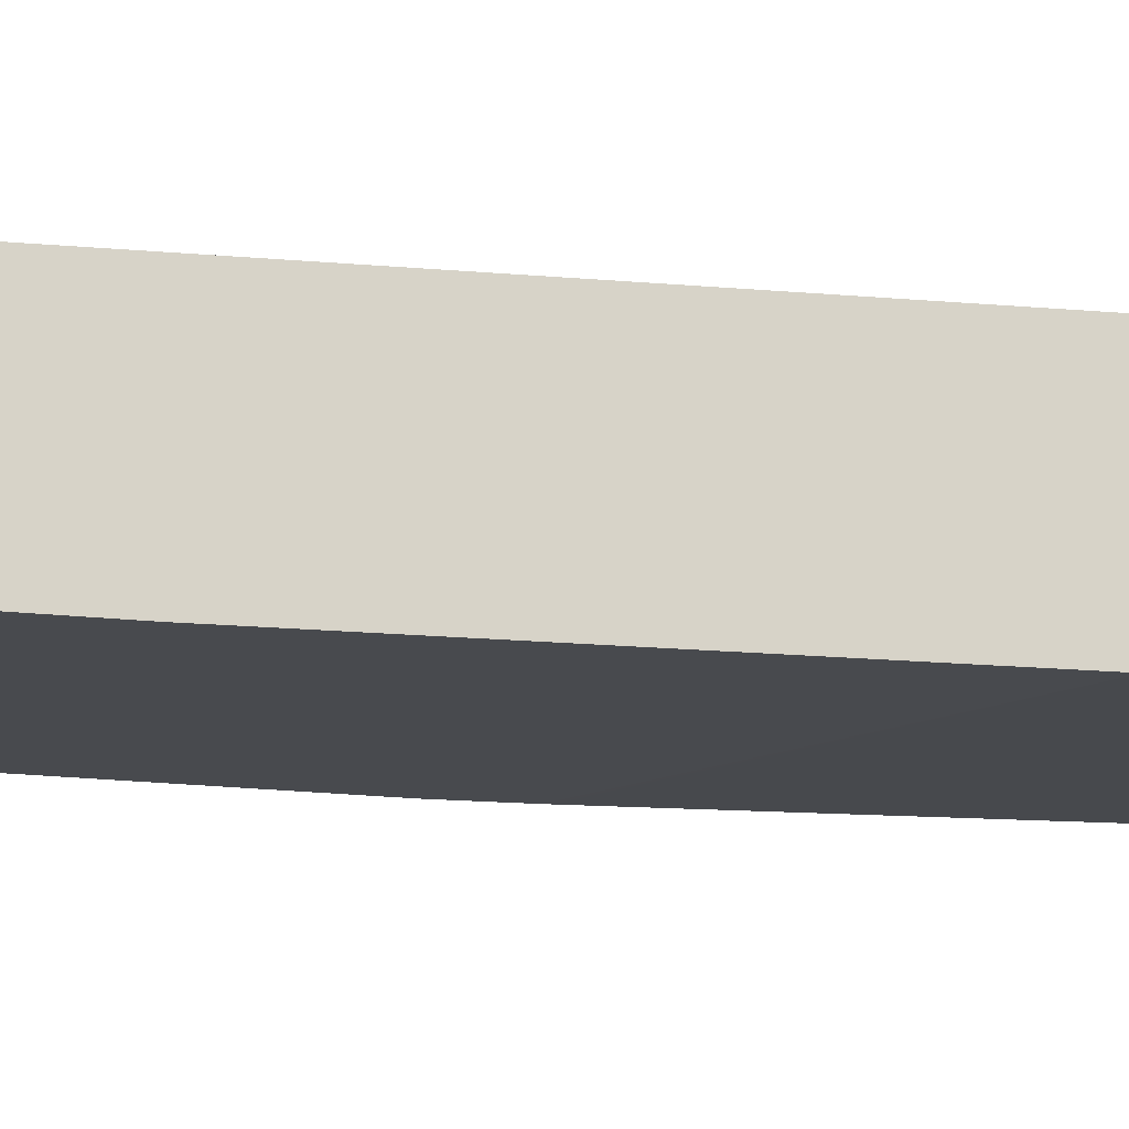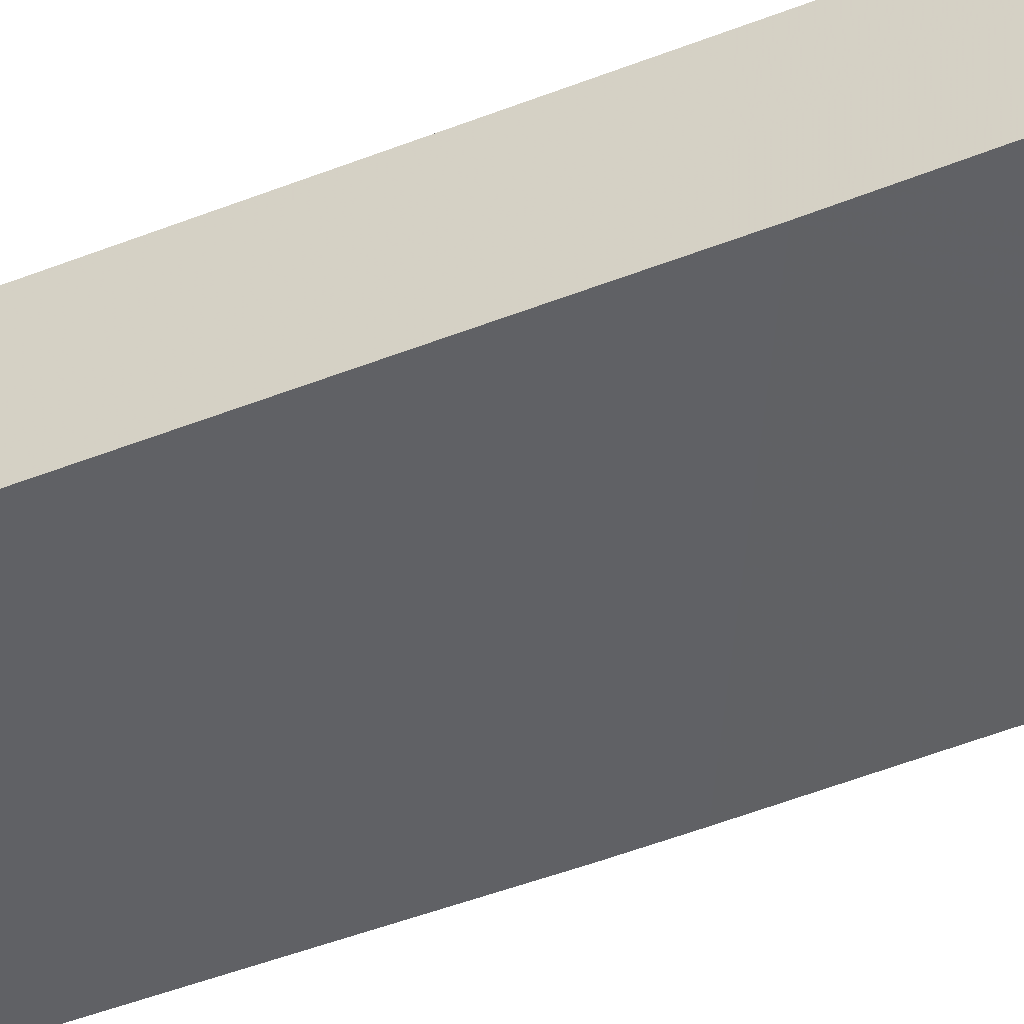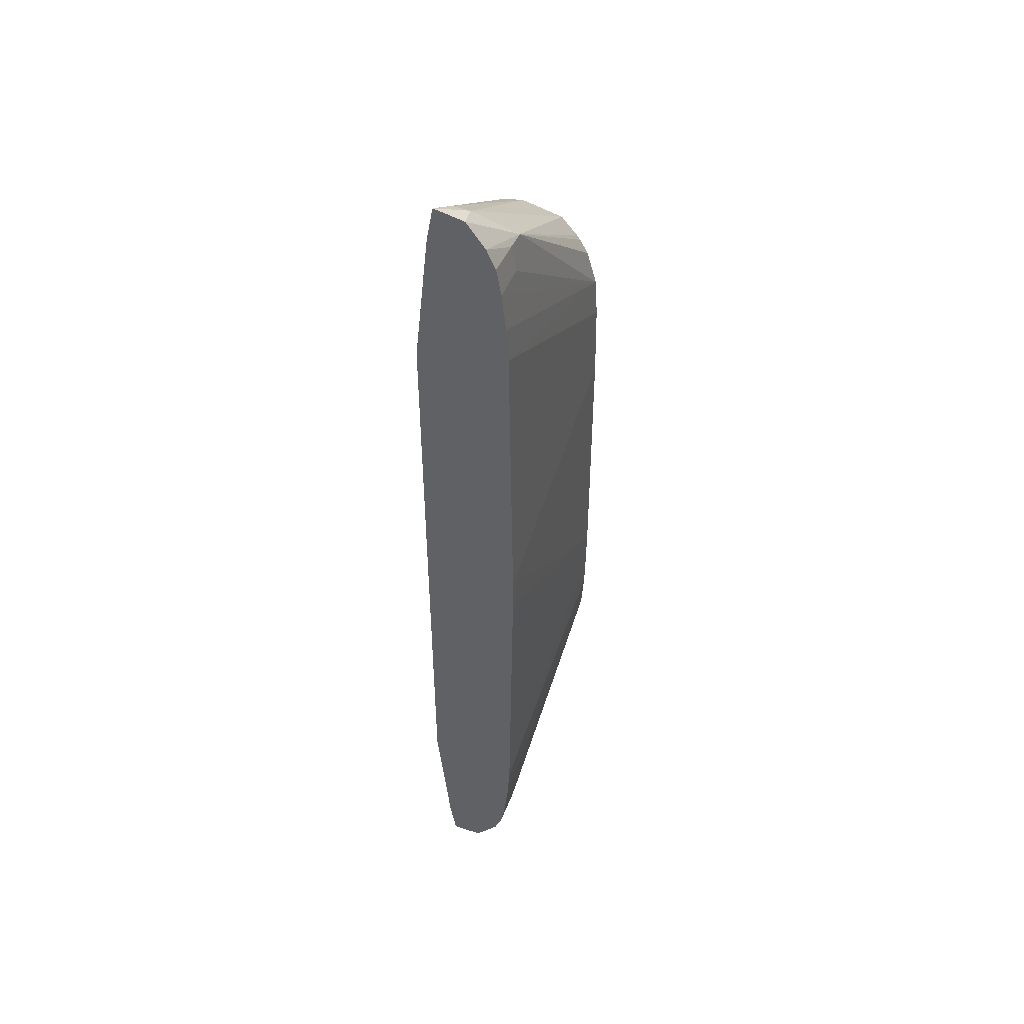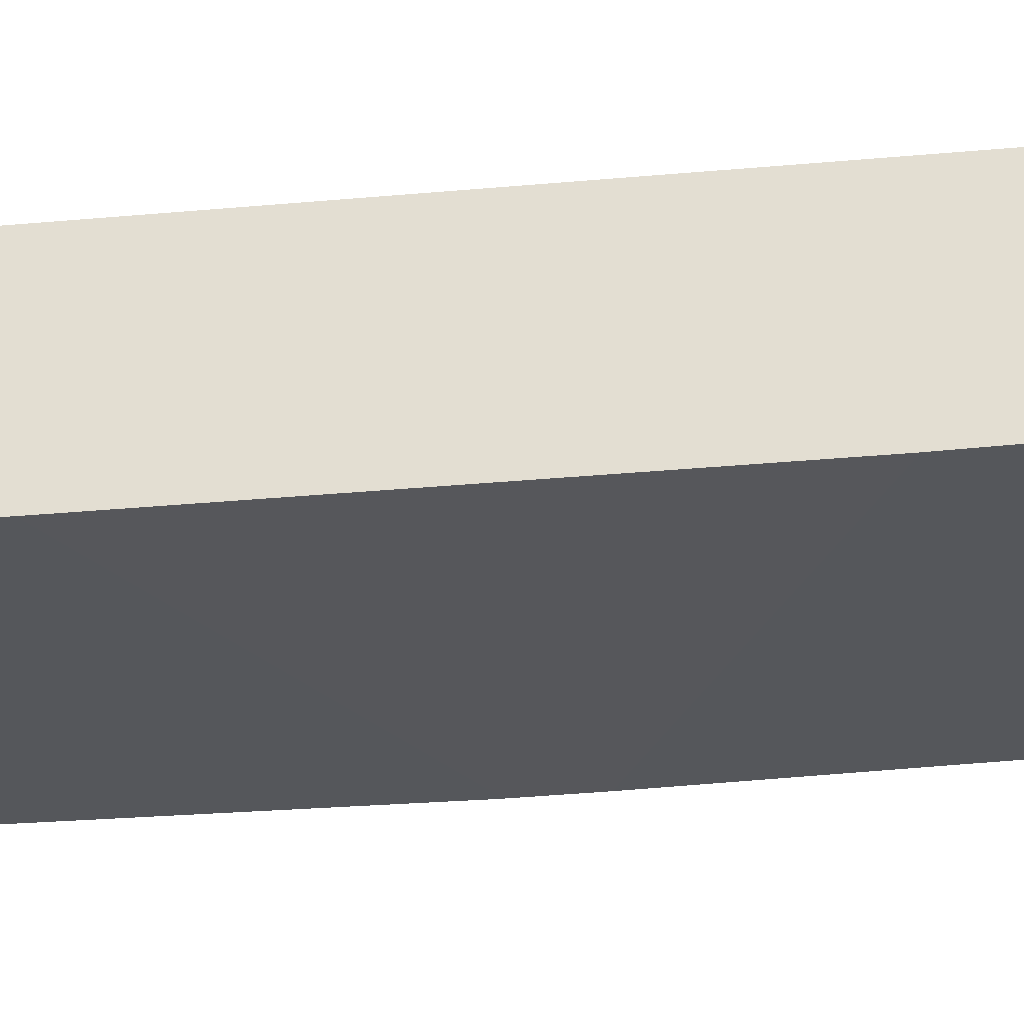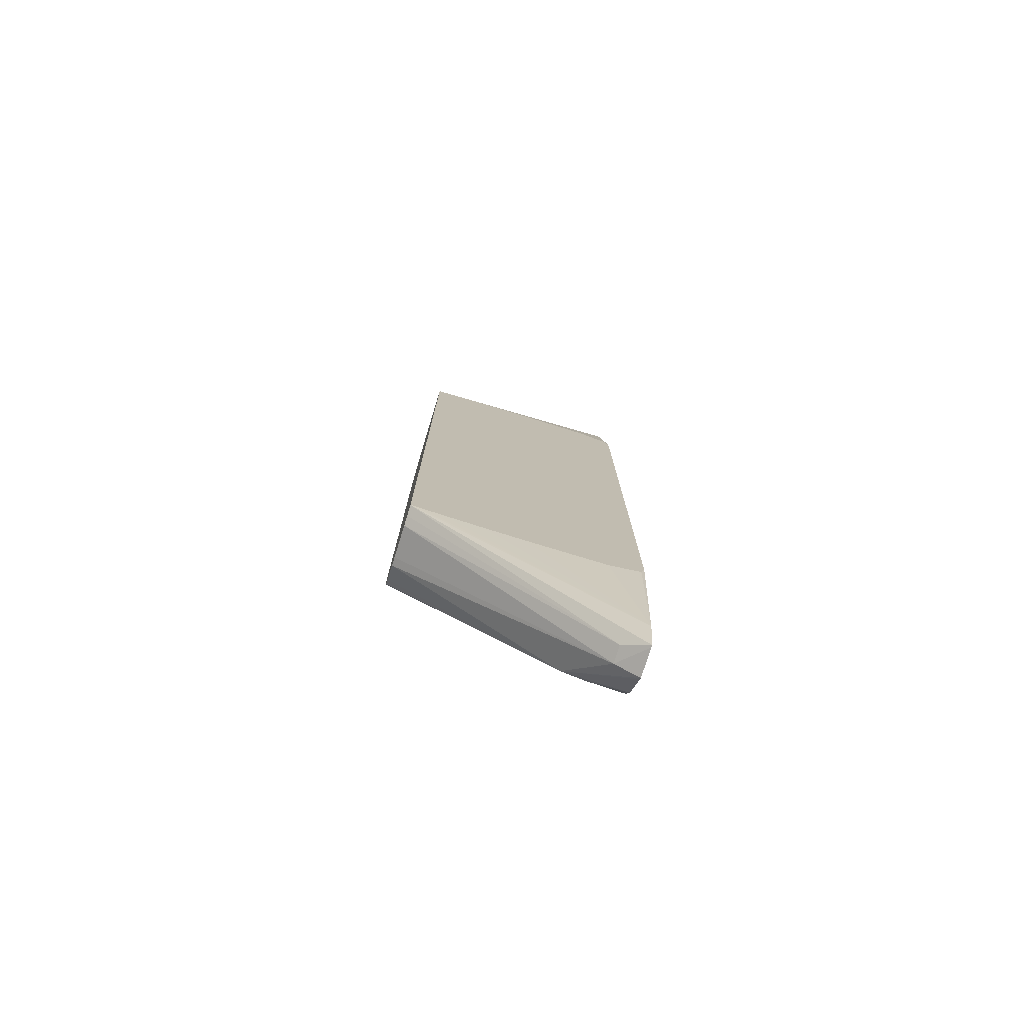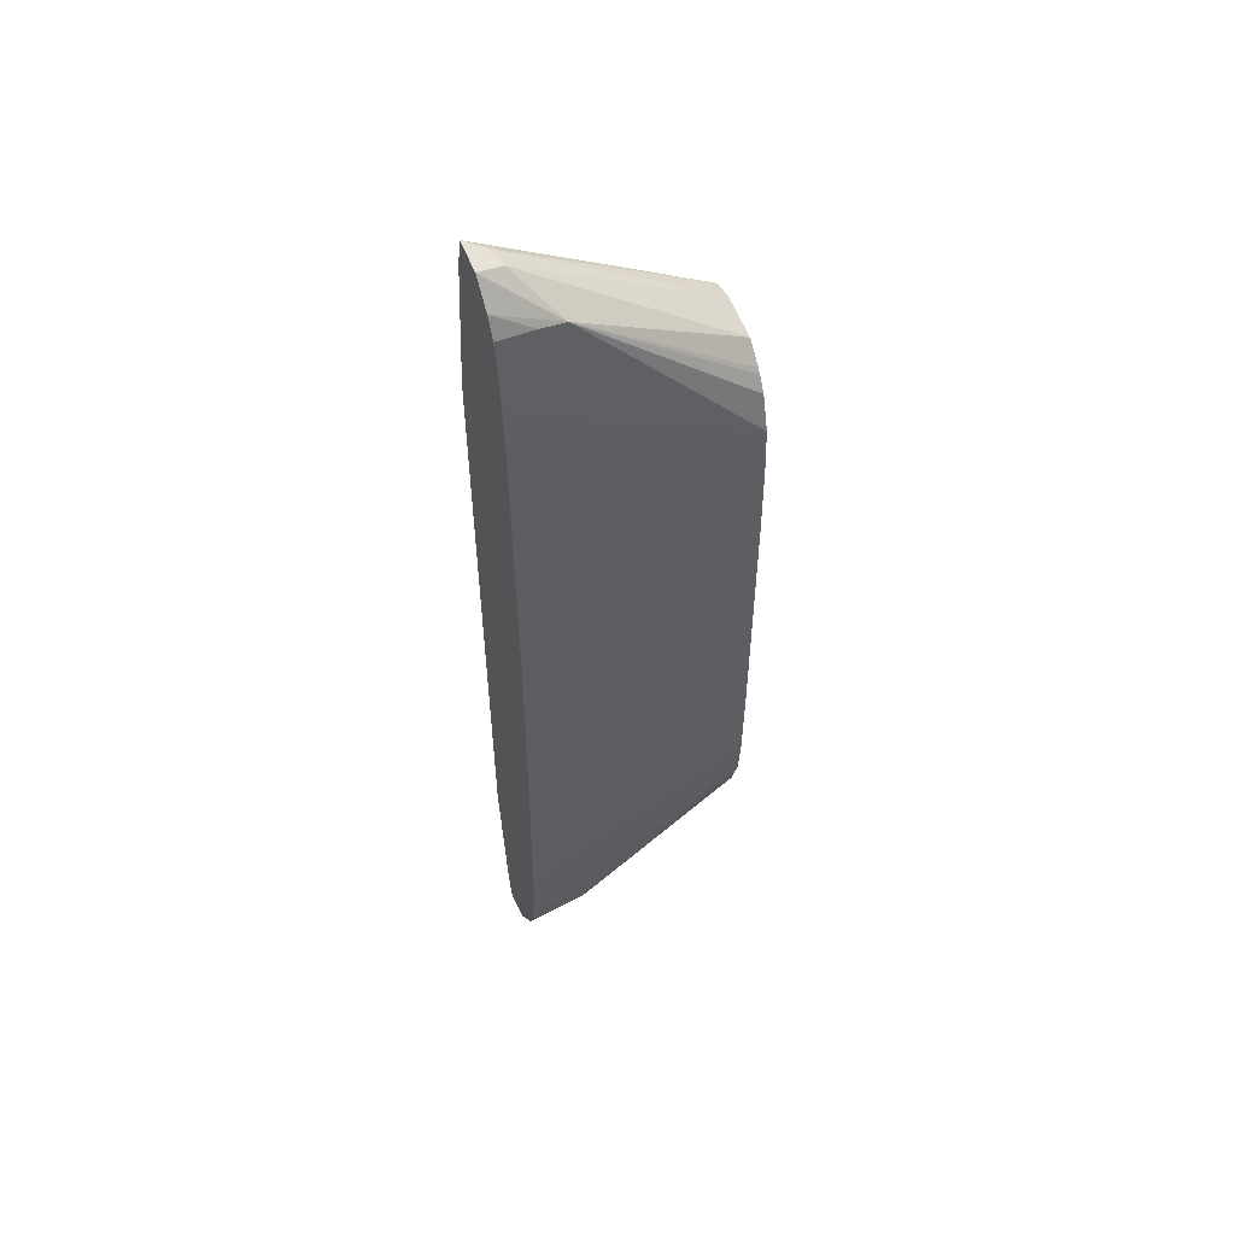
<metadata>
{"format":"obj","ext":"obj","renderer":"f3d","projection":"perspective","resolution":1024,"background":"white","views":[{"elev":-14.5,"azim":-102.3,"up":"+Z"},{"elev":-49.2,"azim":-66.4,"up":"+Z"},{"elev":47.8,"azim":111.7,"up":"+Y"},{"elev":-28.7,"azim":-81.7,"up":"+Z"},{"elev":-77.3,"azim":-17.1,"up":"+Y"},{"elev":54.1,"azim":155.7,"up":"+Y"}]}
</metadata>
<code>
v 0.2972 -0.05349 -0.08155
v 0.3289 -0.07578 -0.08607
v 0.3289 -0.07578 -0.08333
v 0.2972 -0.05326 -0.0801
v 0.2972 -0.05242 -0.08672
v 0.3232 -0.069 -0.09115
v 0.3327 -0.07742 -0.08643
v 0.3327 -0.07763 -0.08193
v 0.2972 -0.05209 -0.08811
v 0.3327 -0.07763 -0.08161
v 0.2972 -0.05294 -0.07849
v 0.3269 -0.06544 -0.09204
v 0.3269 -0.06955 -0.0913
v 0.3327 -0.07278 -0.09017
v 0.3327 -0.07704 -0.08676
v 0.2972 -0.04834 -0.09135
v 0.2972 -0.04687 -0.09249
v 0.2972 -0.04099 -0.09413
v 0.3327 -0.07199 -0.08064
v 0.2988 -0.05311 -0.07849
v 0.2972 0.05285 -0.07849
v 0.3327 -0.06544 -0.09213
v 0.3327 -0.06958 -0.09141
v 0.2972 -0.04051 -0.09419
v 0.3327 -0.0699 -0.09135
v 0.3269 -0.05358 -0.07849
v 0.3207 -0.05368 -0.07849
v 0.317 -0.05373 -0.07849
v 0.3145 -0.05374 -0.07849
v 0.3082 -0.05362 -0.07849
v 0.302 -0.0533 -0.07849
v 0.3327 -0.0497 -0.07849
v 0.3321 -0.05172 -0.07849
v 0.3287 -0.05298 -0.07849
v 0.305 0.05367 -0.07849
v 0.3327 0.07204 -0.08098
v 0.3327 0.07733 -0.08196
v 0.3327 0.0778 -0.08212
v 0.3288 0.07576 -0.08327
v 0.2972 0.05343 -0.08155
v 0.3327 -0.05921 -0.09277
v 0.2972 -0.03428 -0.0946
v 0.3327 0.04969 -0.07849
v 0.312 0.05382 -0.07849
v 0.3145 0.05382 -0.07849
v 0.3207 0.05375 -0.07849
v 0.3244 0.05369 -0.07849
v 0.3269 0.05361 -0.07849
v 0.3321 0.05171 -0.07849
v 0.3327 0.0769 -0.08683
v 0.3288 0.07576 -0.08608
v 0.2972 0.05204 -0.08808
v 0.3327 -0.05297 -0.09316
v 0.2972 -0.02805 -0.09471
v 0.3327 0.07298 -0.08988
v 0.3232 0.06898 -0.09115
v 0.2972 0.04912 -0.09075
v 0.2972 -0.02181 -0.0948
v 0.3327 -0.003125 -0.09386
v 0.3327 0.06986 -0.09134
v 0.3269 0.06953 -0.0913
v 0.3269 0.06542 -0.09203
v 0.2972 0.04048 -0.09422
v 0.2972 0.04603 -0.09263
v 0.2972 0.04836 -0.0913
v 0.3327 -0.002623 -0.09386
v 0.2972 0.02139 -0.09479
v 0.3327 0.003098 -0.09389
v 0.3327 0.06542 -0.09213
v 0.2972 0.03975 -0.09426
v 0.3327 0.05968 -0.09273
v 0.3327 0.05918 -0.09278
v 0.3327 0.05344 -0.09317
v 0.2972 0.02759 -0.0947
v 0.3327 0.0036 -0.09388
v 0.2972 0.03426 -0.09459
v 0.2972 0.03382 -0.09461
f 1 2 3
f 1 3 4
f 1 4 11
f 1 11 21
f 1 21 40
f 1 40 52
f 1 52 57
f 1 57 65
f 1 65 64
f 1 64 63
f 1 63 70
f 1 70 76
f 1 76 77
f 1 77 74
f 1 74 67
f 1 67 58
f 1 58 54
f 1 54 42
f 1 42 24
f 1 24 18
f 1 18 17
f 1 17 16
f 1 16 9
f 1 9 5
f 1 5 2
f 2 6 7
f 2 7 8
f 2 8 10
f 2 10 3
f 2 5 9
f 2 9 6
f 3 10 11
f 3 11 4
f 6 12 13
f 6 13 14
f 6 14 15
f 6 15 7
f 6 9 16
f 6 16 17
f 6 17 18
f 6 18 12
f 7 15 14
f 7 14 25
f 7 25 23
f 7 23 22
f 7 22 41
f 7 41 53
f 7 53 59
f 7 59 66
f 7 66 68
f 7 68 75
f 7 75 73
f 7 73 72
f 7 72 71
f 7 71 69
f 7 69 60
f 7 60 55
f 7 55 50
f 7 50 38
f 7 38 37
f 7 37 36
f 7 36 43
f 7 43 32
f 7 32 19
f 7 19 10
f 7 10 8
f 10 19 11
f 11 19 20
f 11 20 31
f 11 31 30
f 11 30 29
f 11 29 28
f 11 28 27
f 11 27 26
f 11 26 34
f 11 34 33
f 11 33 32
f 11 32 43
f 11 43 49
f 11 49 48
f 11 48 47
f 11 47 46
f 11 46 45
f 11 45 44
f 11 44 35
f 11 35 21
f 12 22 23
f 12 23 13
f 12 18 24
f 12 24 22
f 13 23 25
f 13 25 14
f 19 26 27
f 19 27 28
f 19 28 29
f 19 29 30
f 19 30 31
f 19 31 20
f 19 32 33
f 19 33 34
f 19 34 26
f 21 35 36
f 21 36 37
f 21 37 38
f 21 38 39
f 21 39 40
f 22 24 41
f 24 42 41
f 35 44 36
f 36 44 45
f 36 45 46
f 36 46 47
f 36 47 48
f 36 48 49
f 36 49 43
f 38 50 51
f 38 51 39
f 39 51 40
f 40 51 52
f 41 42 53
f 42 54 53
f 50 55 56
f 50 56 51
f 51 56 52
f 52 56 57
f 53 54 58
f 53 58 59
f 55 60 61
f 55 61 56
f 56 61 62
f 56 62 63
f 56 63 64
f 56 64 65
f 56 65 57
f 58 66 59
f 58 67 68
f 58 68 66
f 60 69 62
f 60 62 61
f 62 69 63
f 63 69 71
f 63 71 72
f 63 72 73
f 63 73 70
f 67 74 75
f 67 75 68
f 70 73 76
f 73 75 74
f 73 74 77
f 73 77 76

</code>
